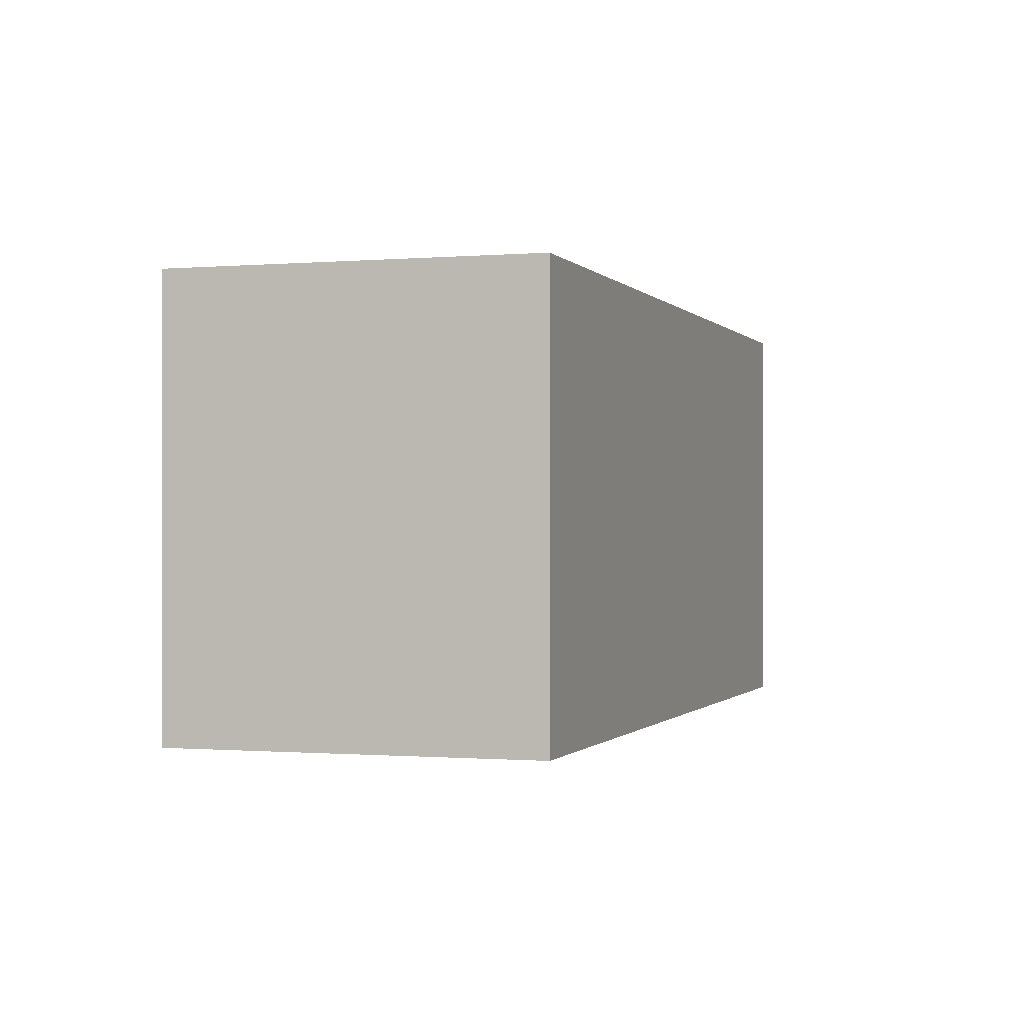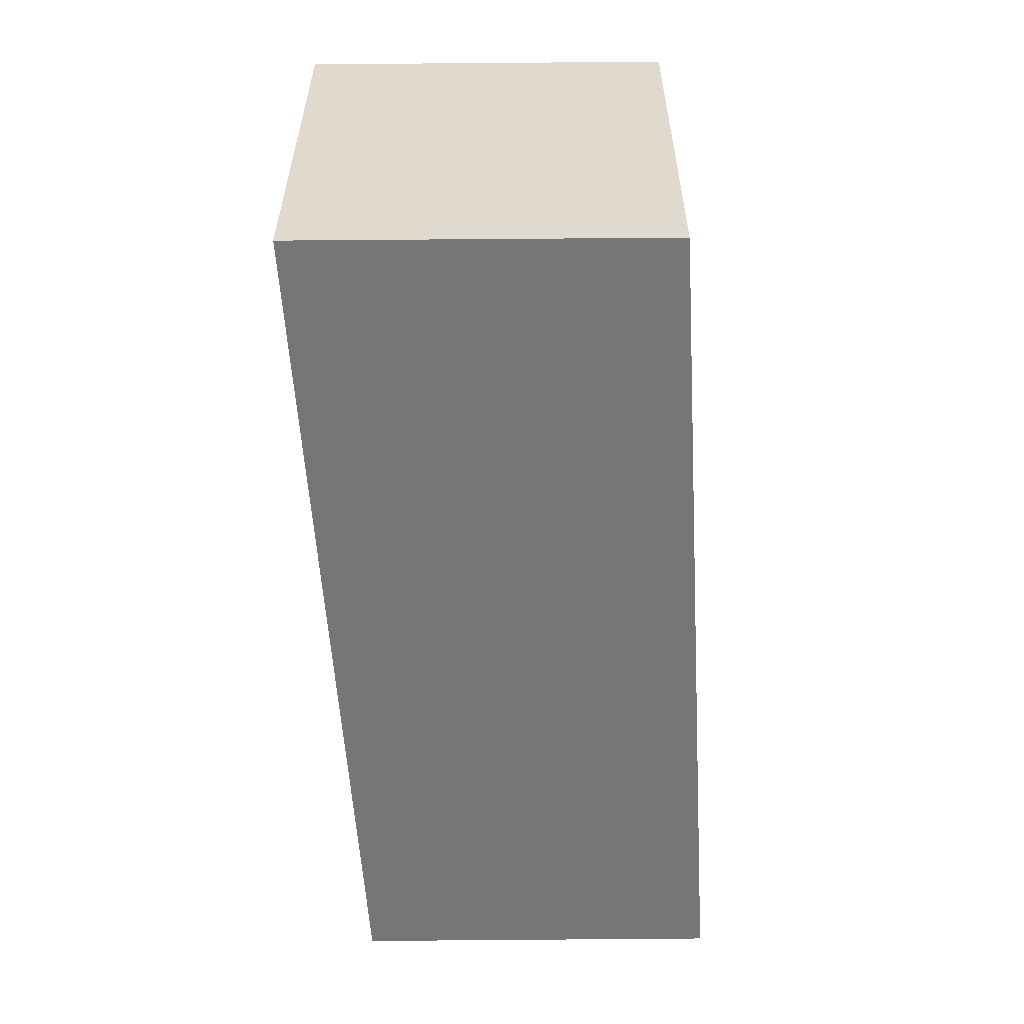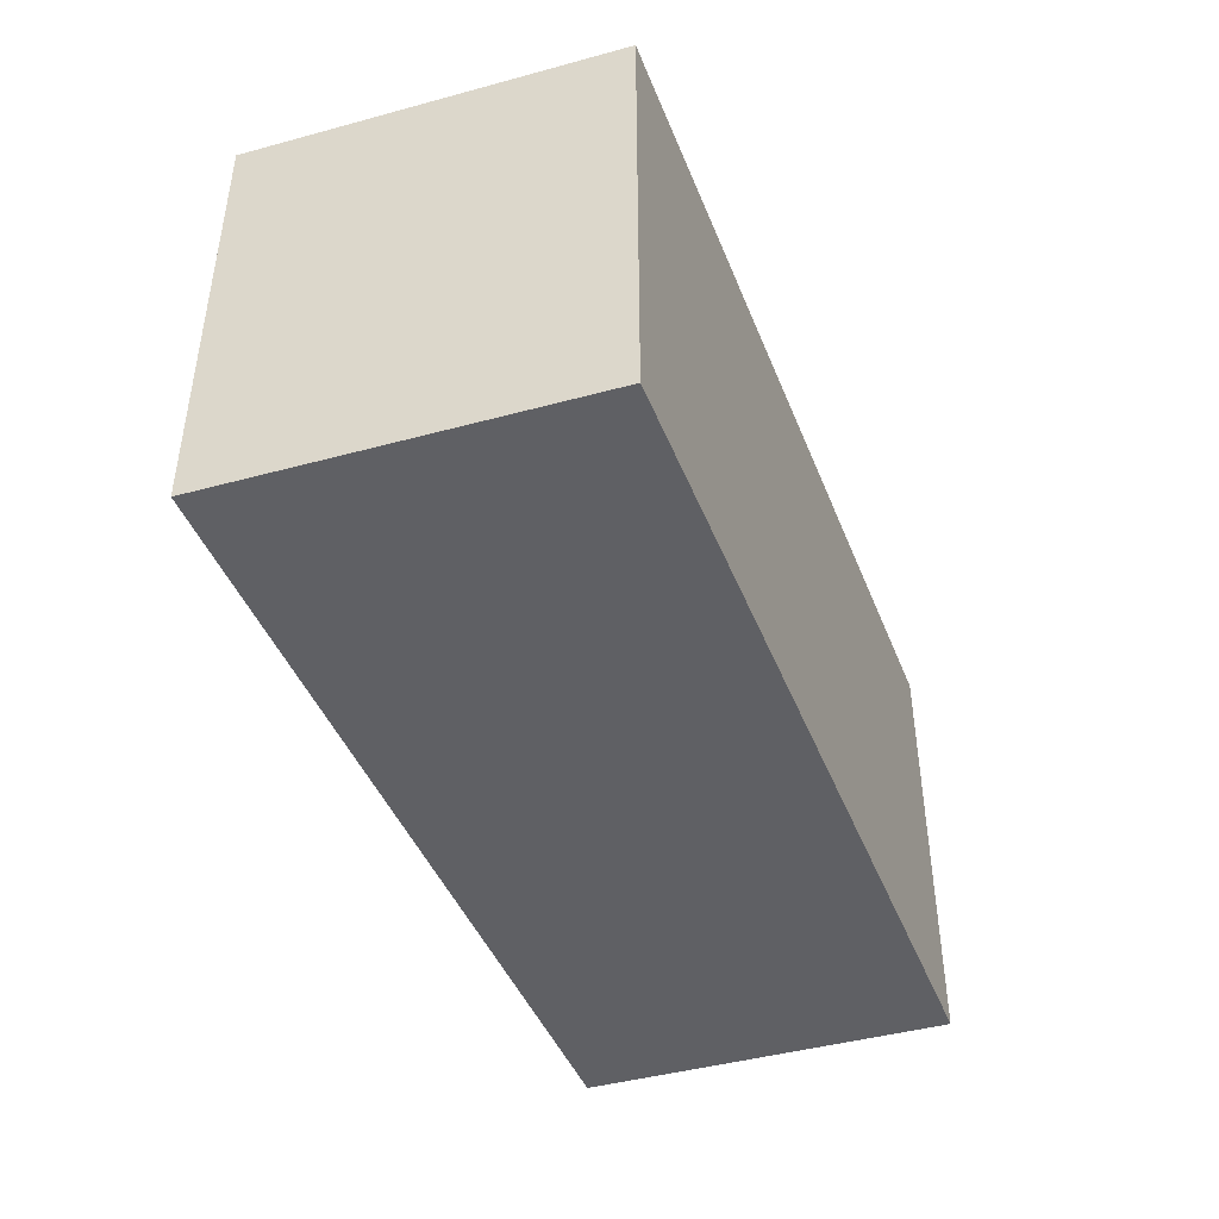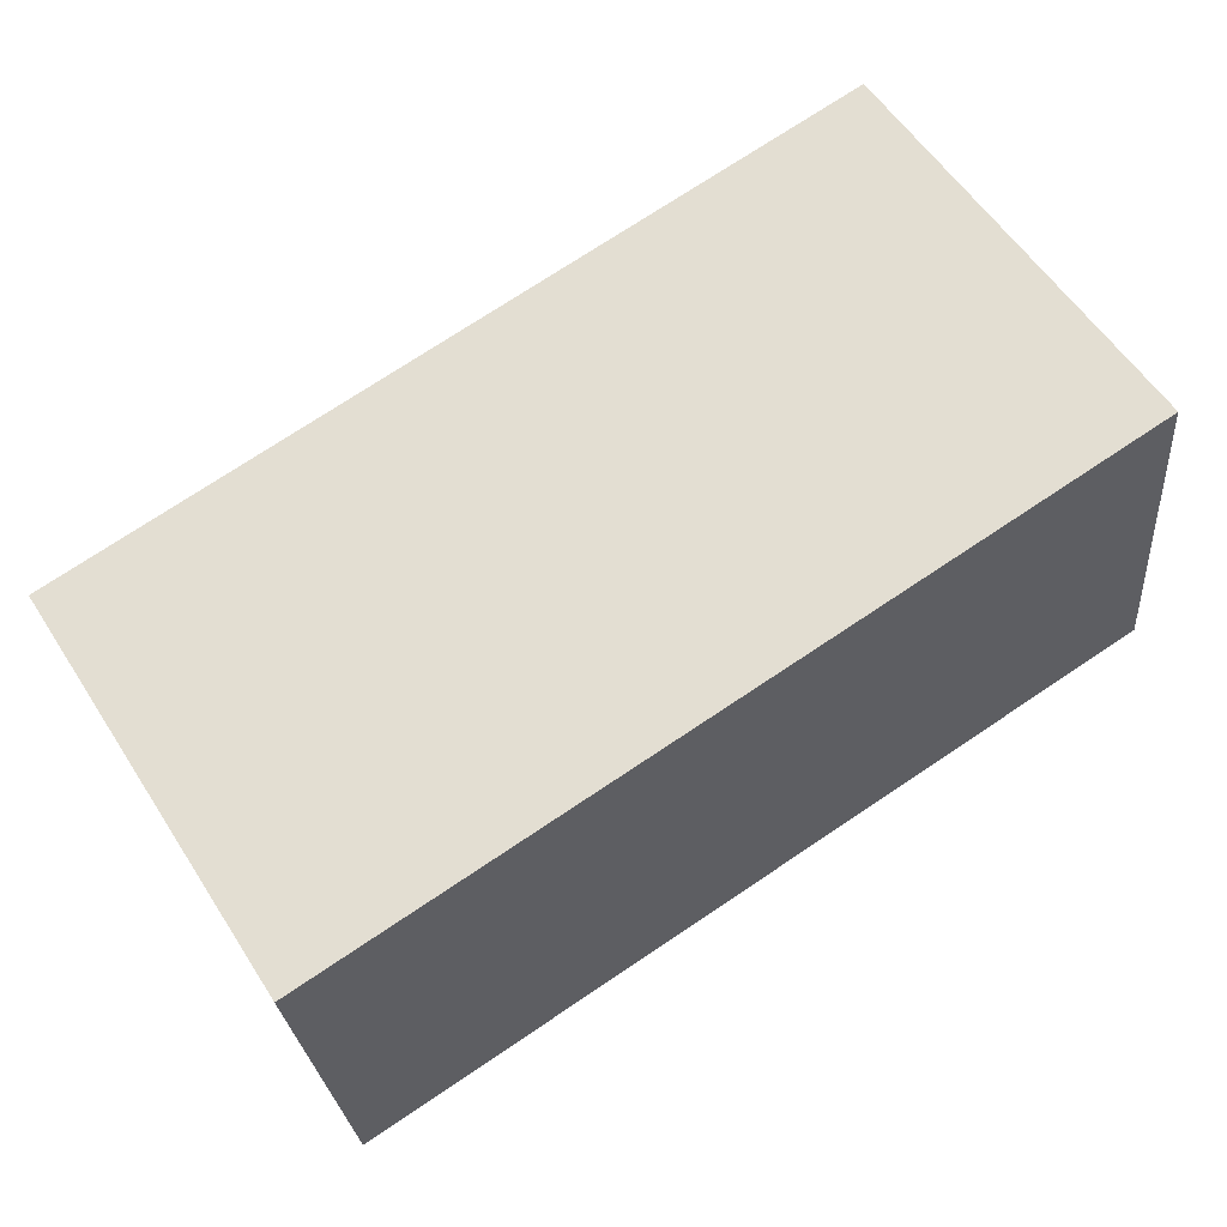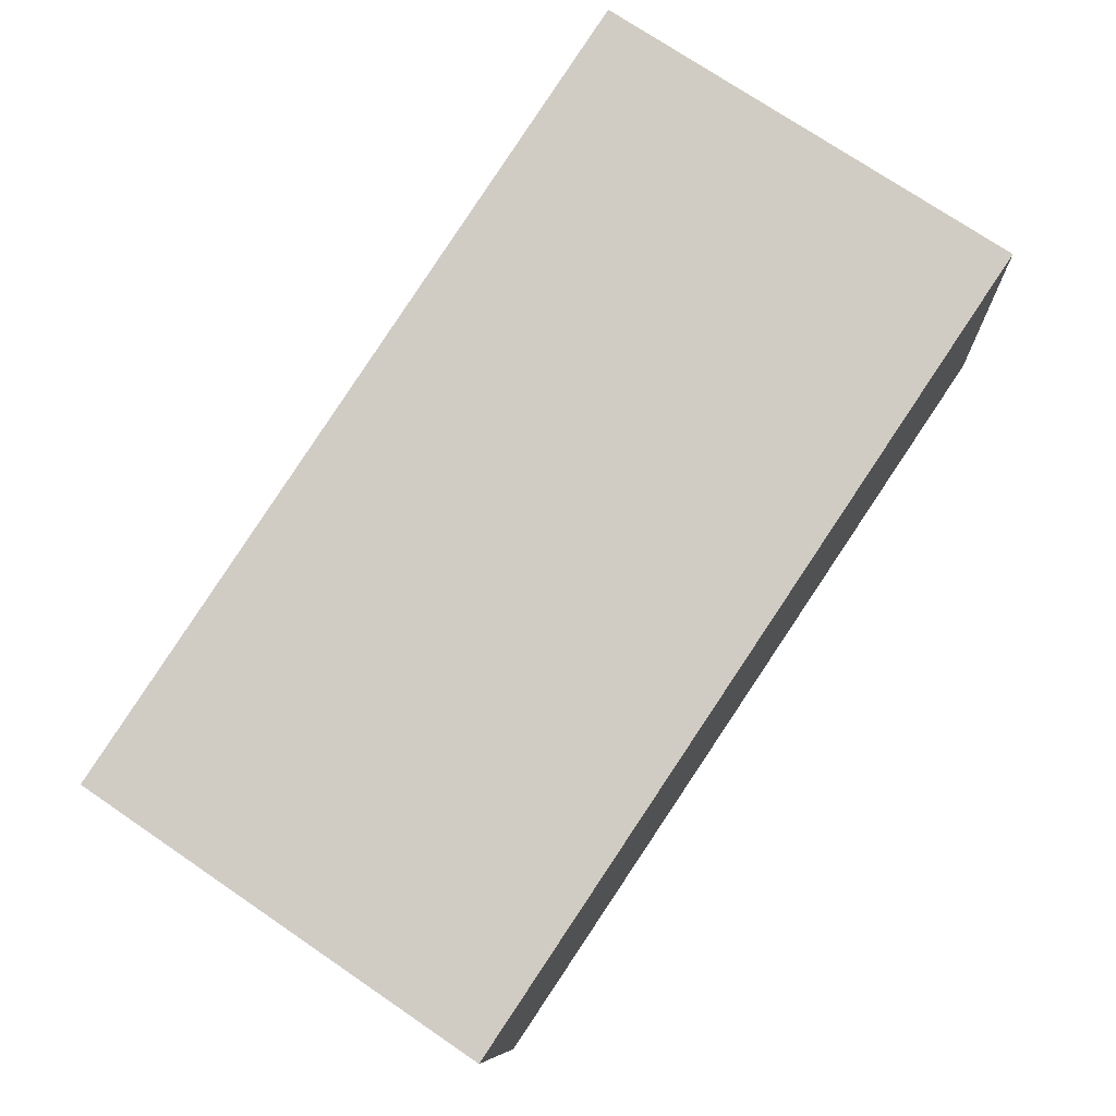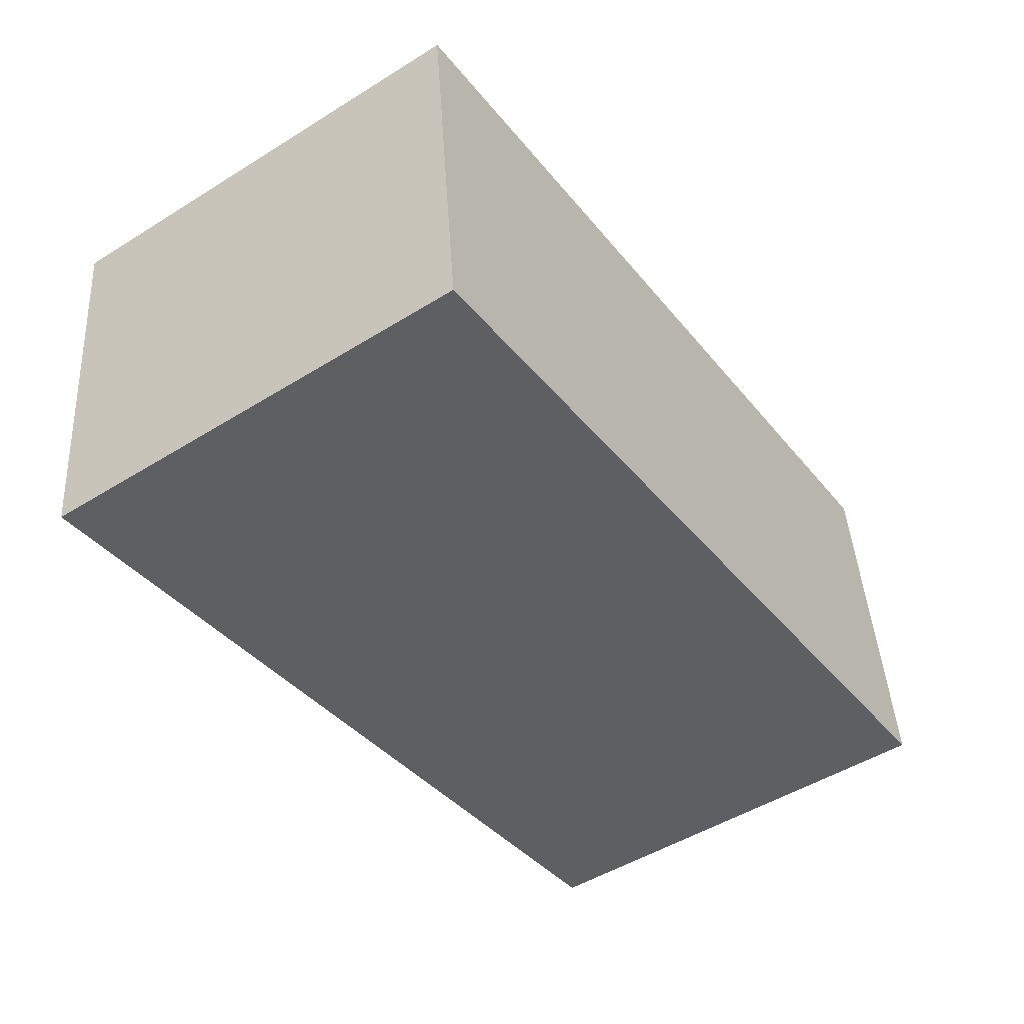
<metadata>
{"format":"obj","ext":"obj","renderer":"f3d","projection":"perspective","resolution":1024,"background":"white","views":[{"elev":-0.6,"azim":100.2,"up":"+Y"},{"elev":-56.9,"azim":84.3,"up":"+Y"},{"elev":-44.1,"azim":101.5,"up":"+Y"},{"elev":57.3,"azim":-32.5,"up":"+Z"},{"elev":74.1,"azim":-55.8,"up":"+Z"},{"elev":-49.5,"azim":-55.5,"up":"+Z"}]}
</metadata>
<code>
v 2.874 -0.1329 -6.836
v 2.877 -0.1329 -6.87
v 2.799 -0.1329 -6.882
v 2.795 -0.1329 -6.849
v 2.874 -0.1733 -6.836
v 2.795 -0.1733 -6.849
v 2.799 -0.1733 -6.882
v 2.877 -0.1733 -6.87
v 2.795 -0.1733 -6.849
v 2.874 -0.1733 -6.836
v 2.874 -0.1329 -6.836
v 2.795 -0.1329 -6.849
v 2.799 -0.1733 -6.882
v 2.795 -0.1733 -6.849
v 2.795 -0.1329 -6.849
v 2.799 -0.1329 -6.882
v 2.877 -0.1733 -6.87
v 2.799 -0.1733 -6.882
v 2.799 -0.1329 -6.882
v 2.877 -0.1329 -6.87
v 2.874 -0.1733 -6.836
v 2.877 -0.1733 -6.87
v 2.877 -0.1329 -6.87
v 2.874 -0.1329 -6.836
f 1 2 3
f 1 3 4
f 5 6 7
f 5 7 8
f 9 10 11
f 9 11 12
f 13 14 15
f 13 15 16
f 17 18 19
f 17 19 20
f 21 22 23
f 21 23 24

</code>
